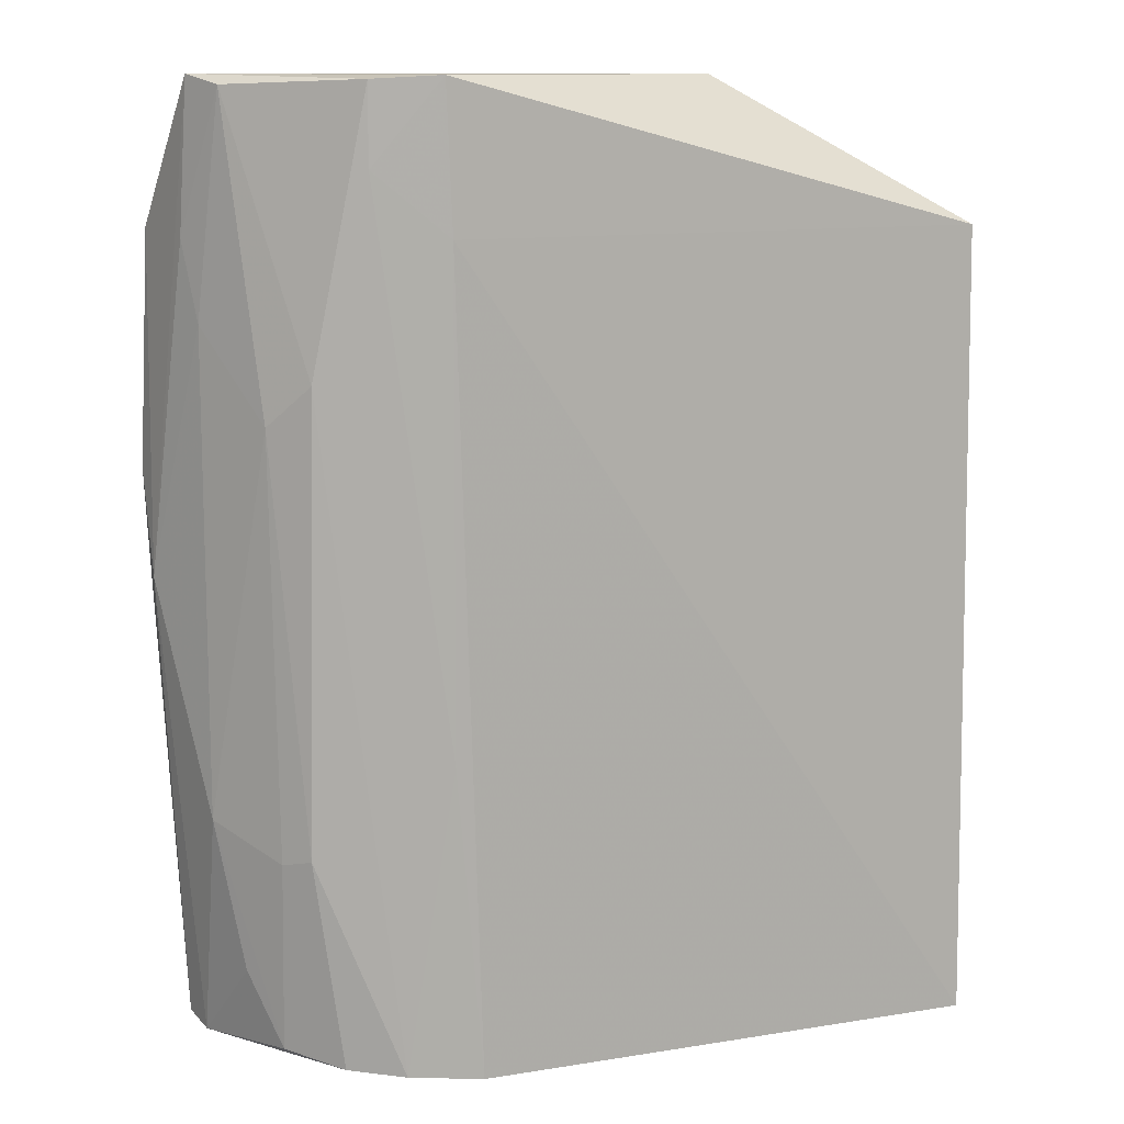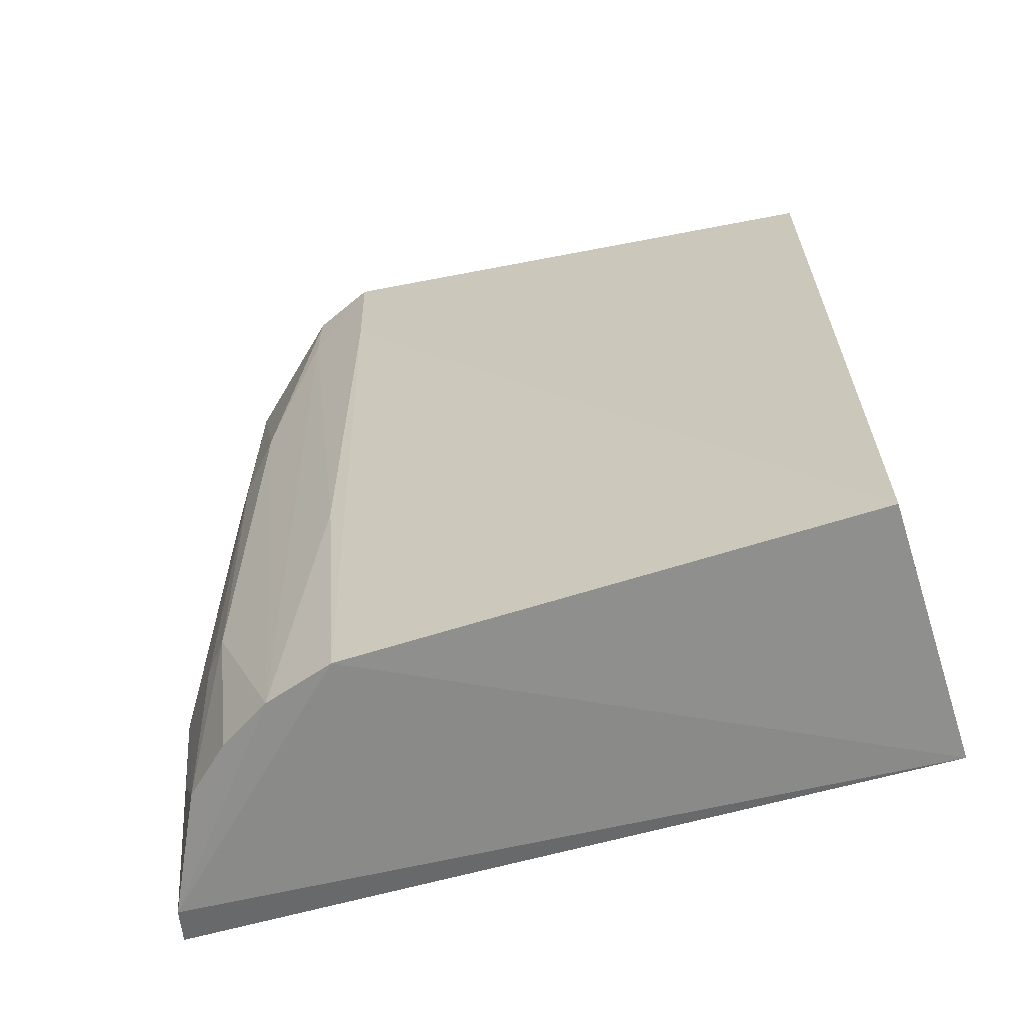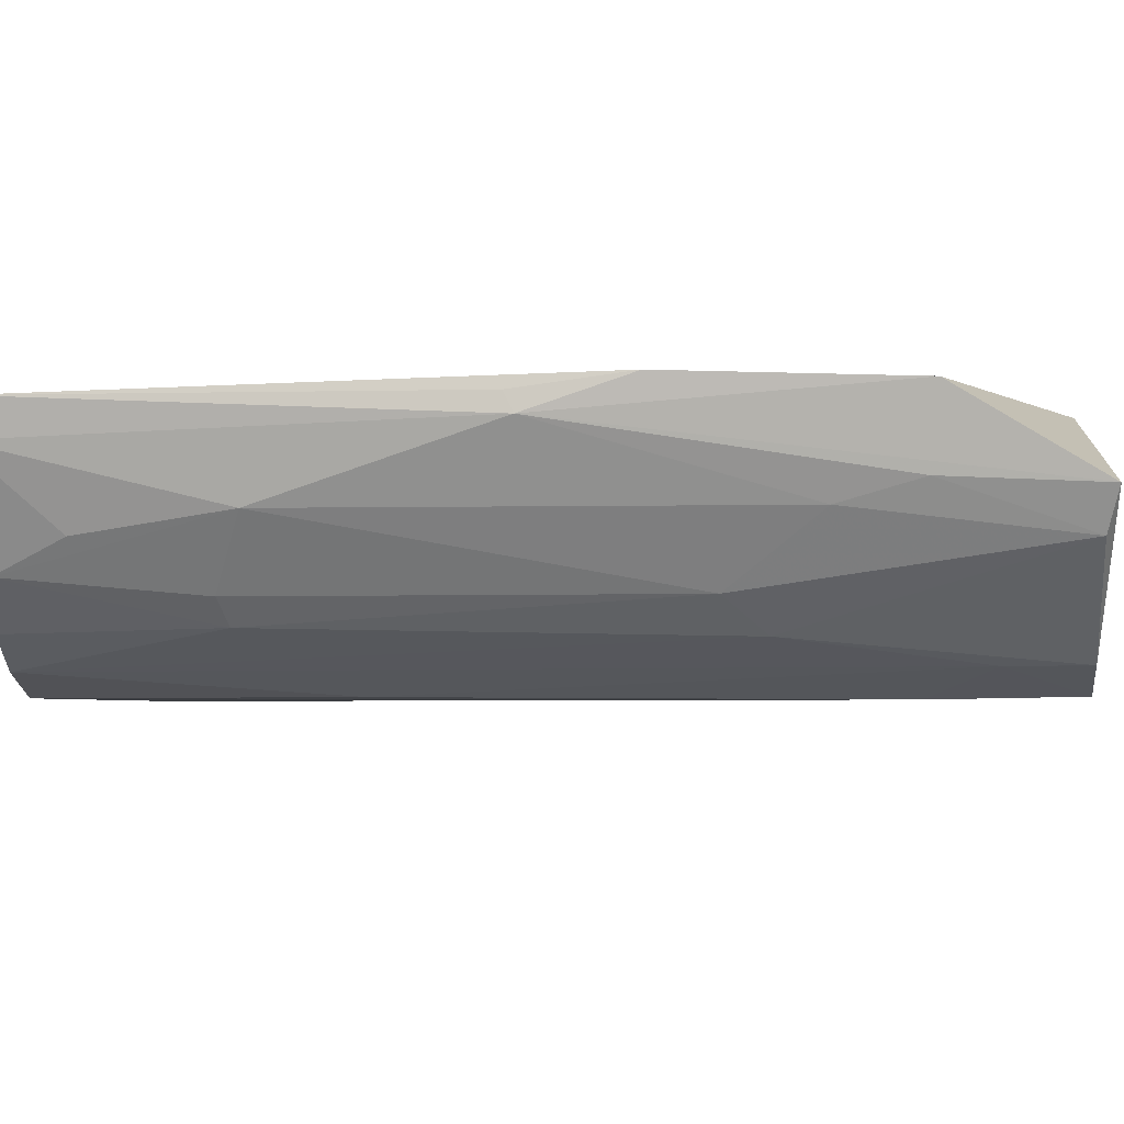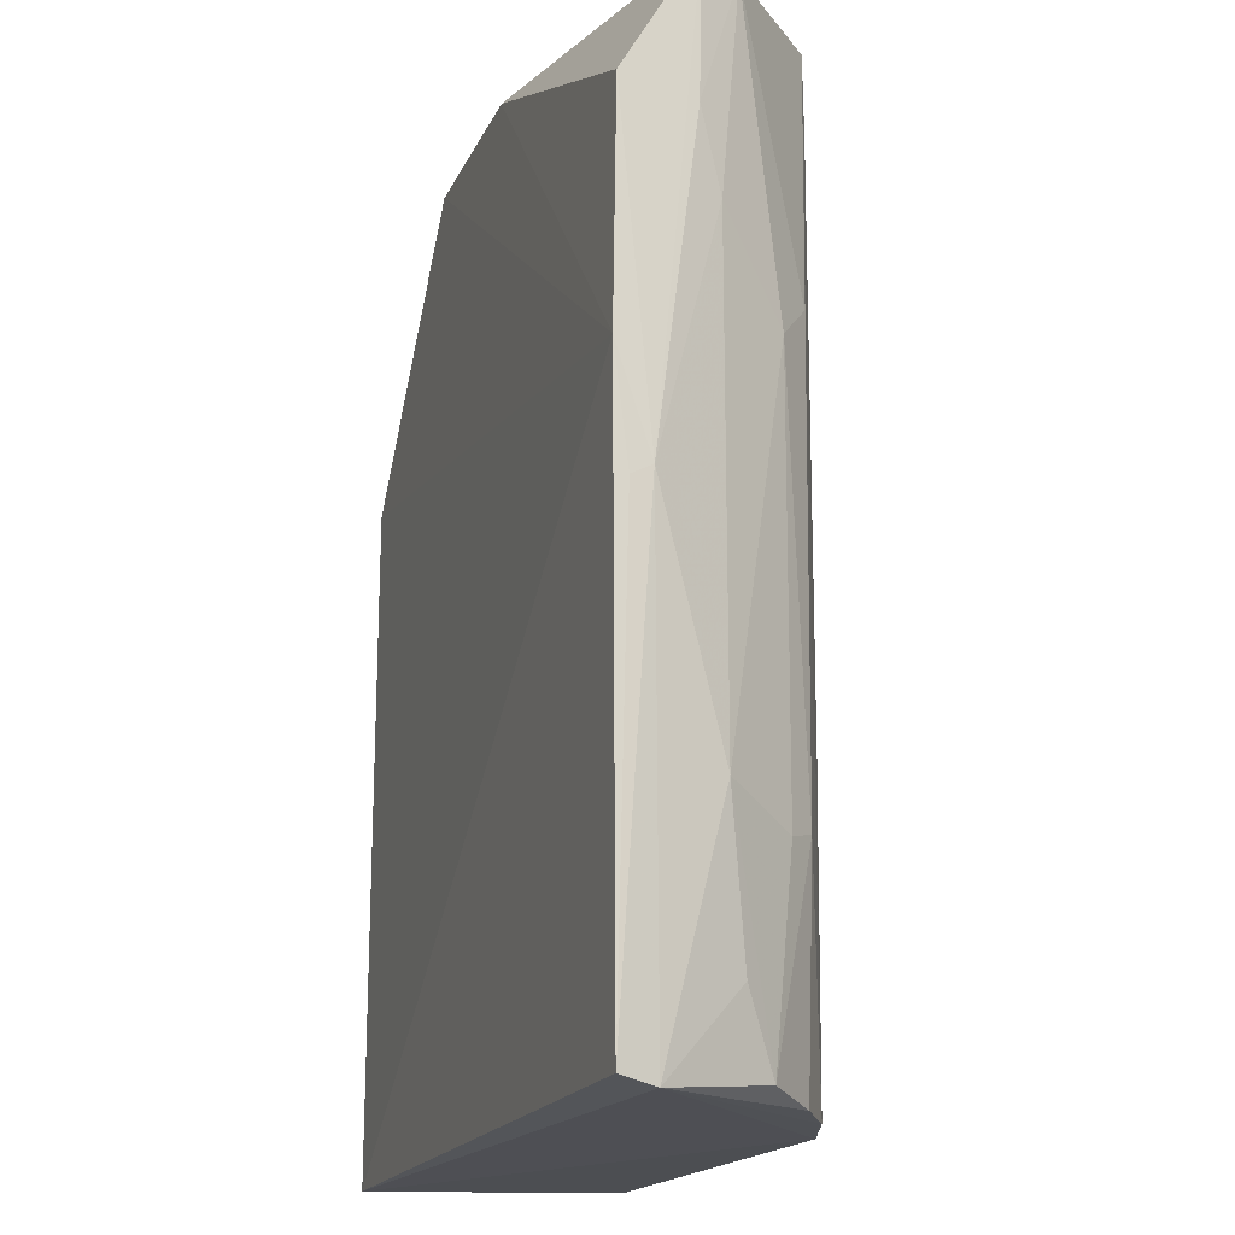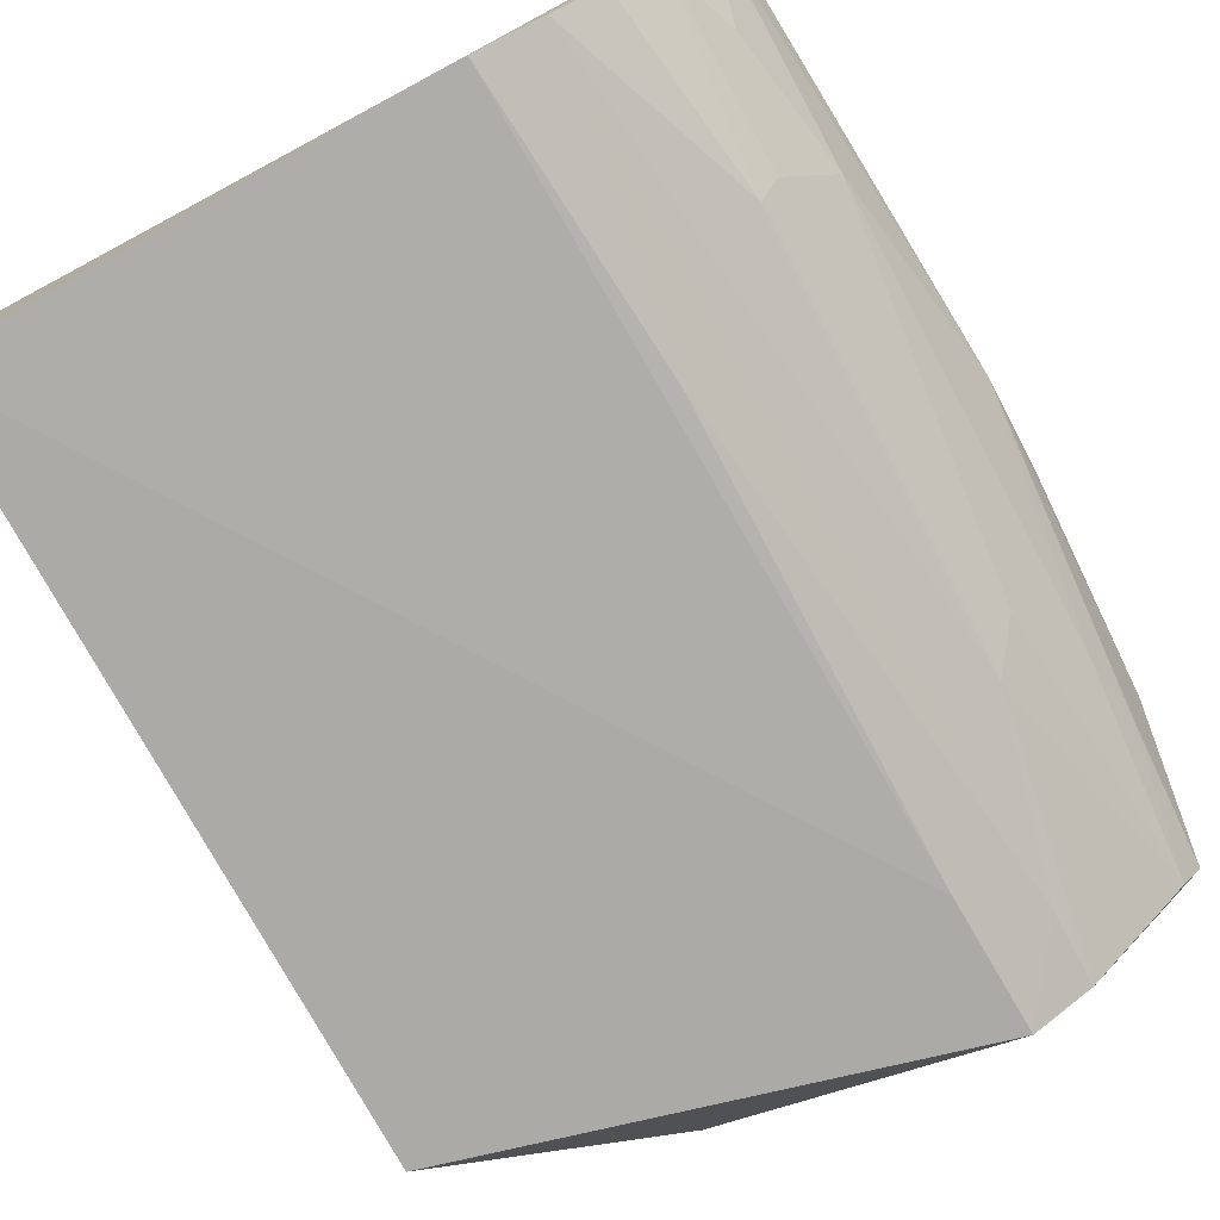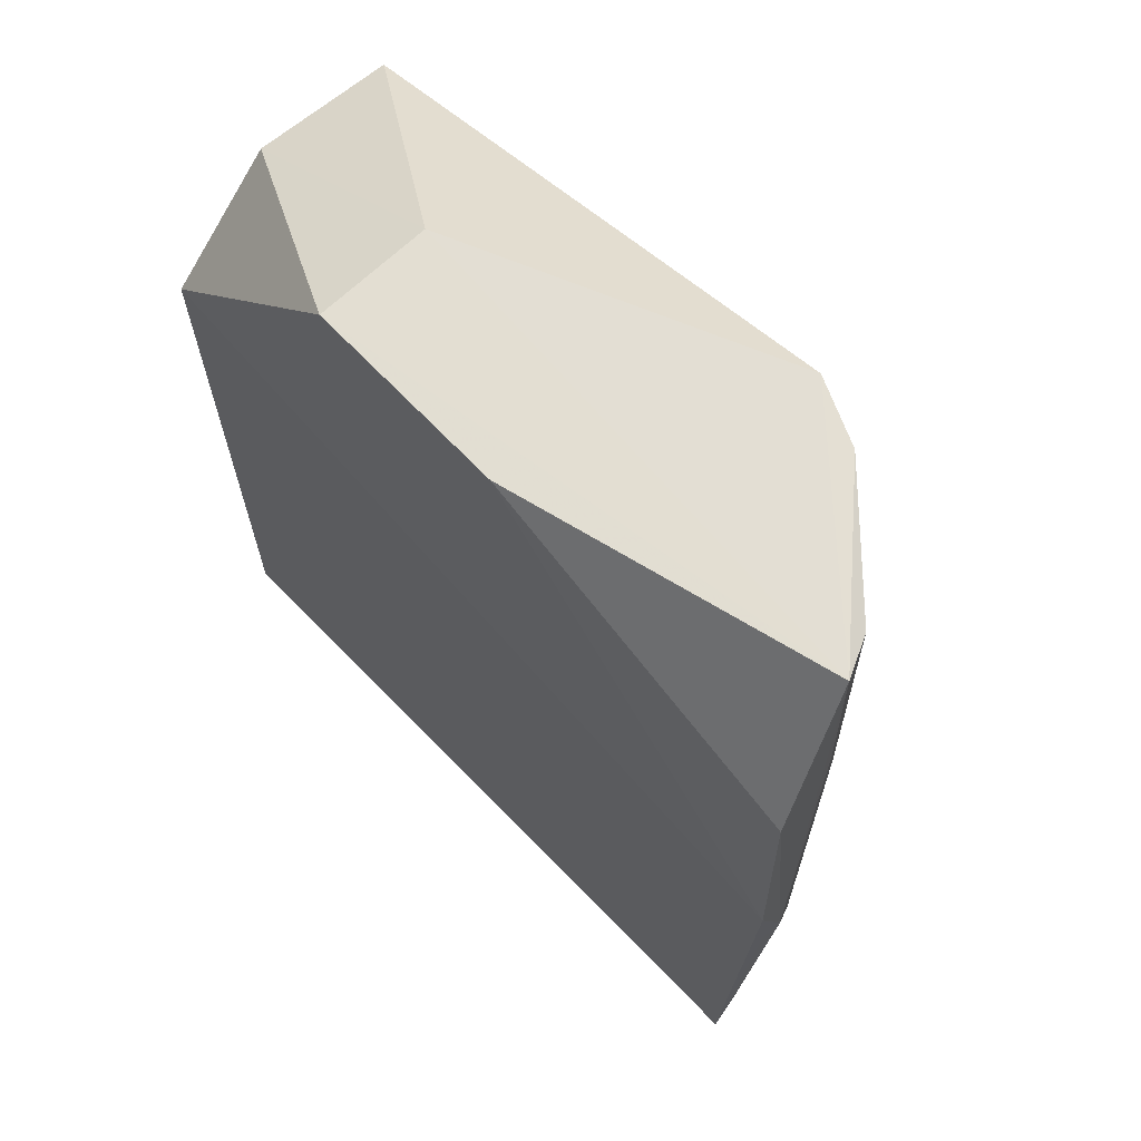
<metadata>
{"format":"obj","ext":"obj","renderer":"f3d","projection":"perspective","resolution":1024,"background":"white","views":[{"elev":11.5,"azim":159.5,"up":"+Y"},{"elev":-63.7,"azim":-163.4,"up":"+Y"},{"elev":-2.6,"azim":94.7,"up":"+Z"},{"elev":-18.0,"azim":71.3,"up":"+Y"},{"elev":-76.8,"azim":28.2,"up":"+Z"},{"elev":67.5,"azim":46.4,"up":"+Y"}]}
</metadata>
<code>
v 0.4099 -0.2603 -0.1322
v 0.4056 -0.2643 -0.1514
v 0.4065 0.2353 -0.1731
v 0.1371 0.2348 -0.1295
v 0.01588 -0.2652 -0.1295
v 0.4198 0.1594 -0.1292
v 0.01807 -0.2617 -0.2683
v 0.2432 0.2348 -0.1295
v 0.4248 0.03549 -0.1258
v 0.2876 -0.2653 -0.2646
v 0.01588 0.1591 -0.1901
v 0.4243 -0.01846 -0.1438
v 0.01588 0.09848 -0.1295
v 0.303 0.2349 -0.2634
v 0.367 -0.1509 -0.2326
v 0.4232 -0.02362 -0.1334
v 0.3003 0.1585 -0.2648
v 0.02127 0.1595 -0.2632
v 0.1371 0.2348 -0.1901
v 0.3519 -0.2627 -0.2351
v 0.4055 -0.1394 -0.1817
v 0.3632 0.08861 -0.2366
v 0.3244 -0.2639 -0.2522
v 0.3779 -0.257 -0.2101
v 0.4055 0.1142 -0.1816
v 0.3366 0.233 -0.2492
v 0.301 -0.1003 -0.2638
v 0.3787 -0.1554 -0.2189
v 0.3923 -0.2188 -0.1928
v 0.4106 0.1559 -0.1699
v 0.3957 0.2303 -0.1949
v 0.3368 0.1911 -0.2496
v 0.382 0.0668 -0.2184
f 5 2 1
f 8 6 3
f 8 3 4
f 9 5 1
f 9 8 4
f 9 6 8
f 10 2 5
f 10 5 7
f 11 7 5
f 12 1 2
f 12 3 6
f 12 6 9
f 13 9 4
f 13 5 9
f 13 11 5
f 13 4 11
f 16 12 9
f 16 9 1
f 16 1 12
f 17 10 7
f 18 7 11
f 18 17 7
f 18 14 17
f 19 4 3
f 19 3 14
f 19 14 18
f 19 18 11
f 19 11 4
f 21 12 2
f 23 15 20
f 23 20 2
f 23 2 10
f 23 22 15
f 24 20 15
f 24 2 20
f 25 12 21
f 26 14 3
f 27 23 10
f 27 10 17
f 28 24 15
f 28 21 24
f 29 24 21
f 29 21 2
f 29 2 24
f 30 3 12
f 30 12 25
f 31 30 25
f 31 3 30
f 31 26 3
f 31 22 26
f 32 17 14
f 32 14 26
f 32 27 17
f 32 26 22
f 32 22 23
f 32 23 27
f 33 25 21
f 33 21 28
f 33 31 25
f 33 22 31
f 33 28 15
f 33 15 22

</code>
